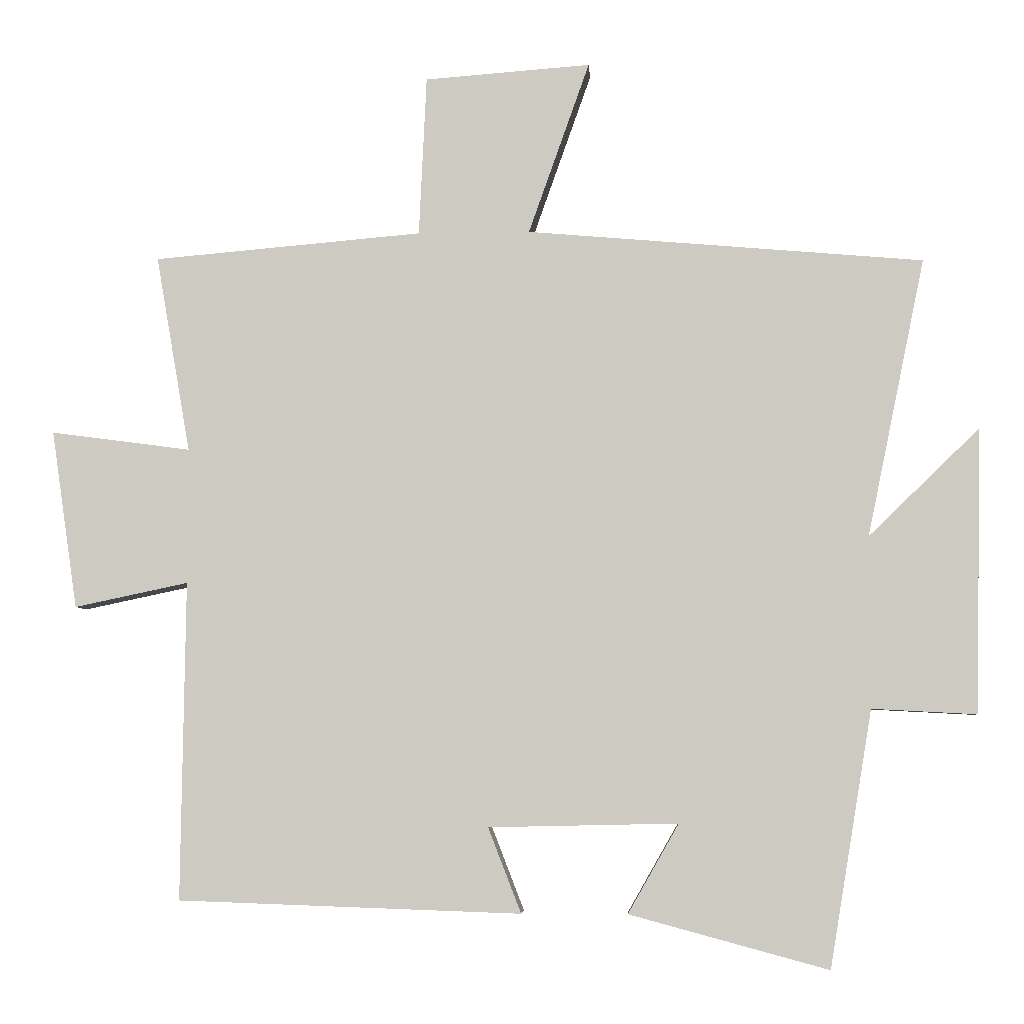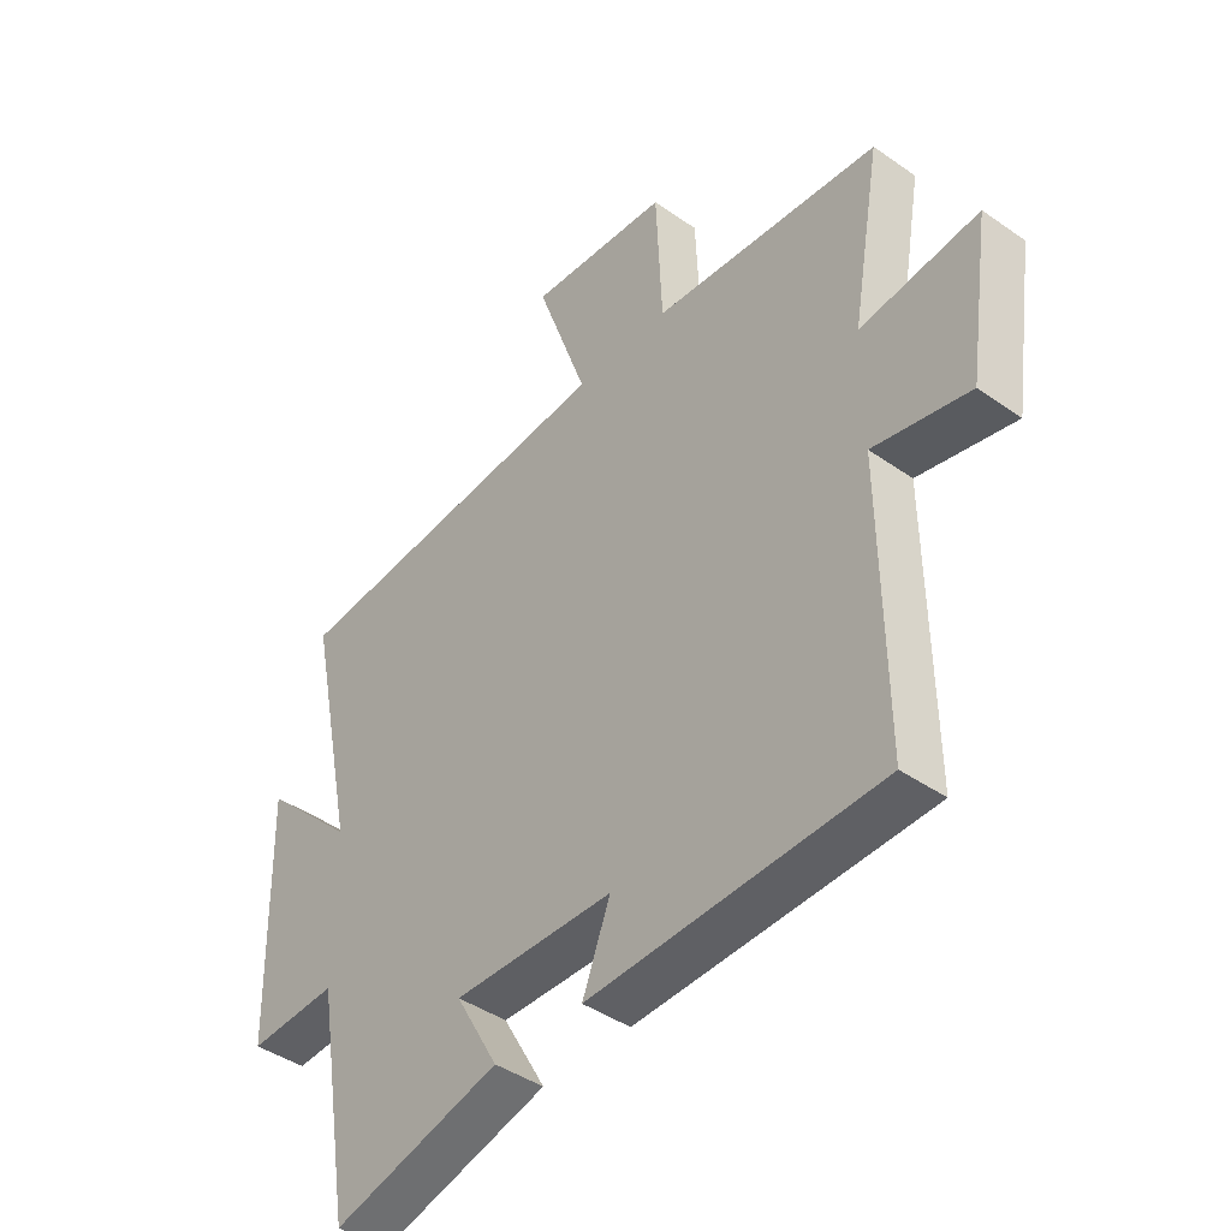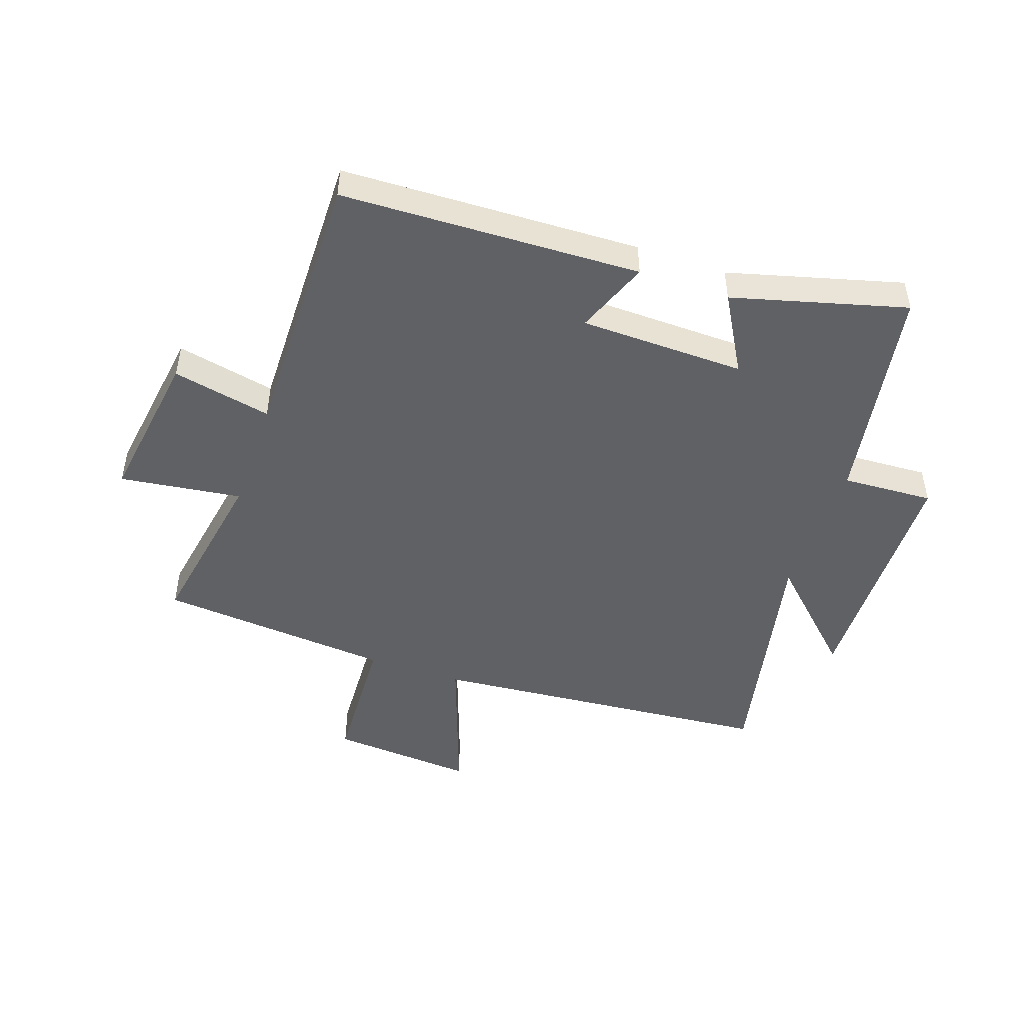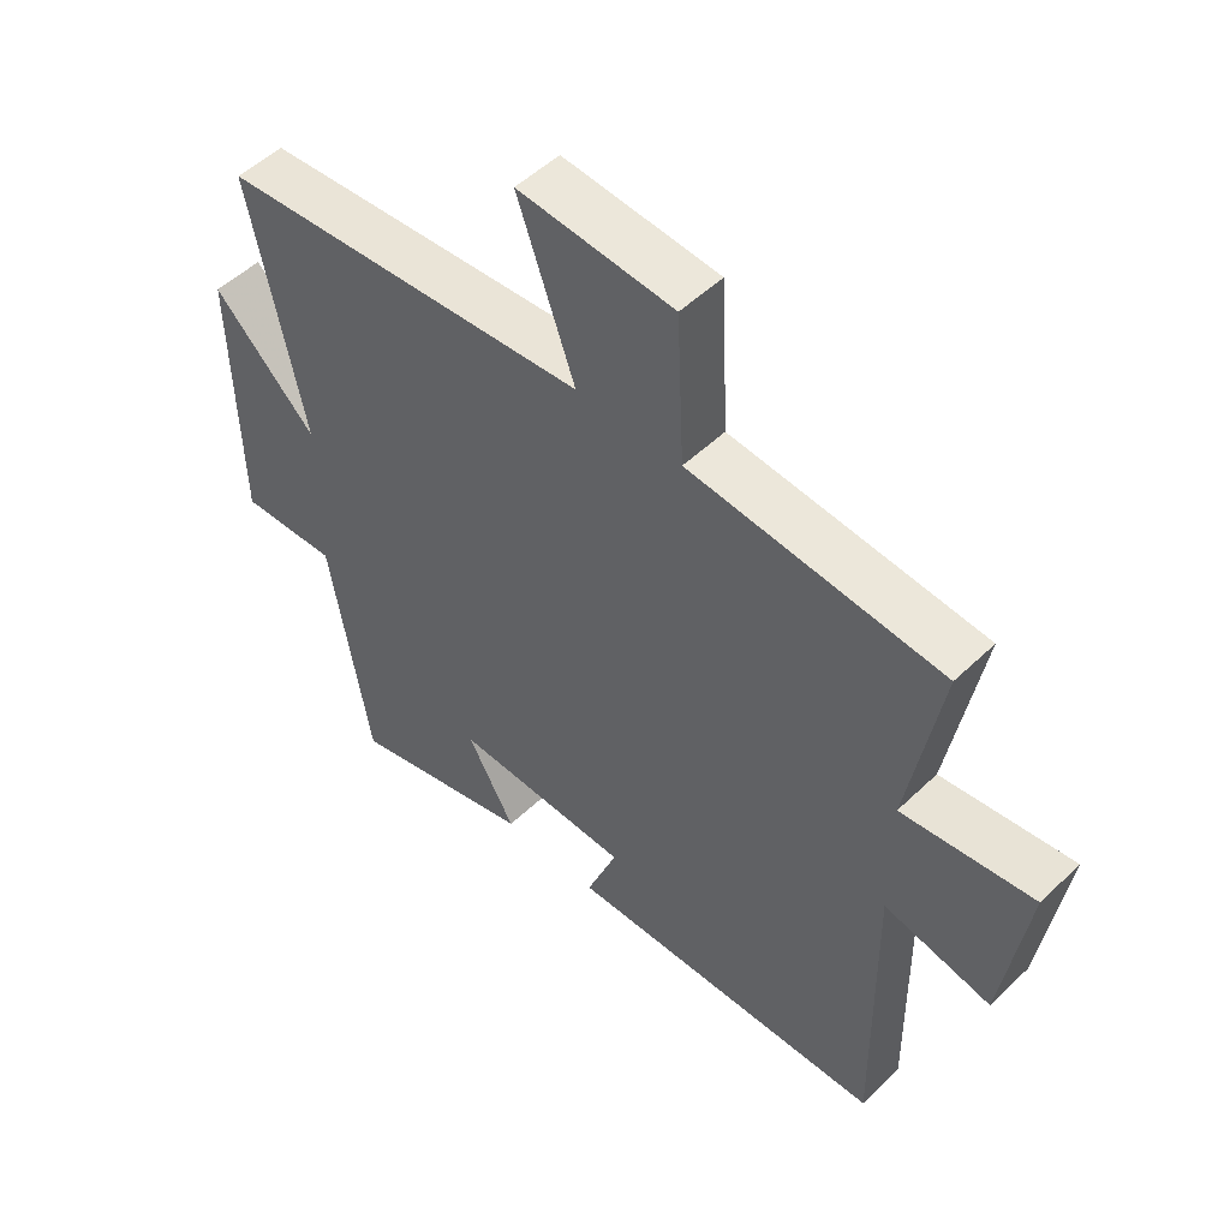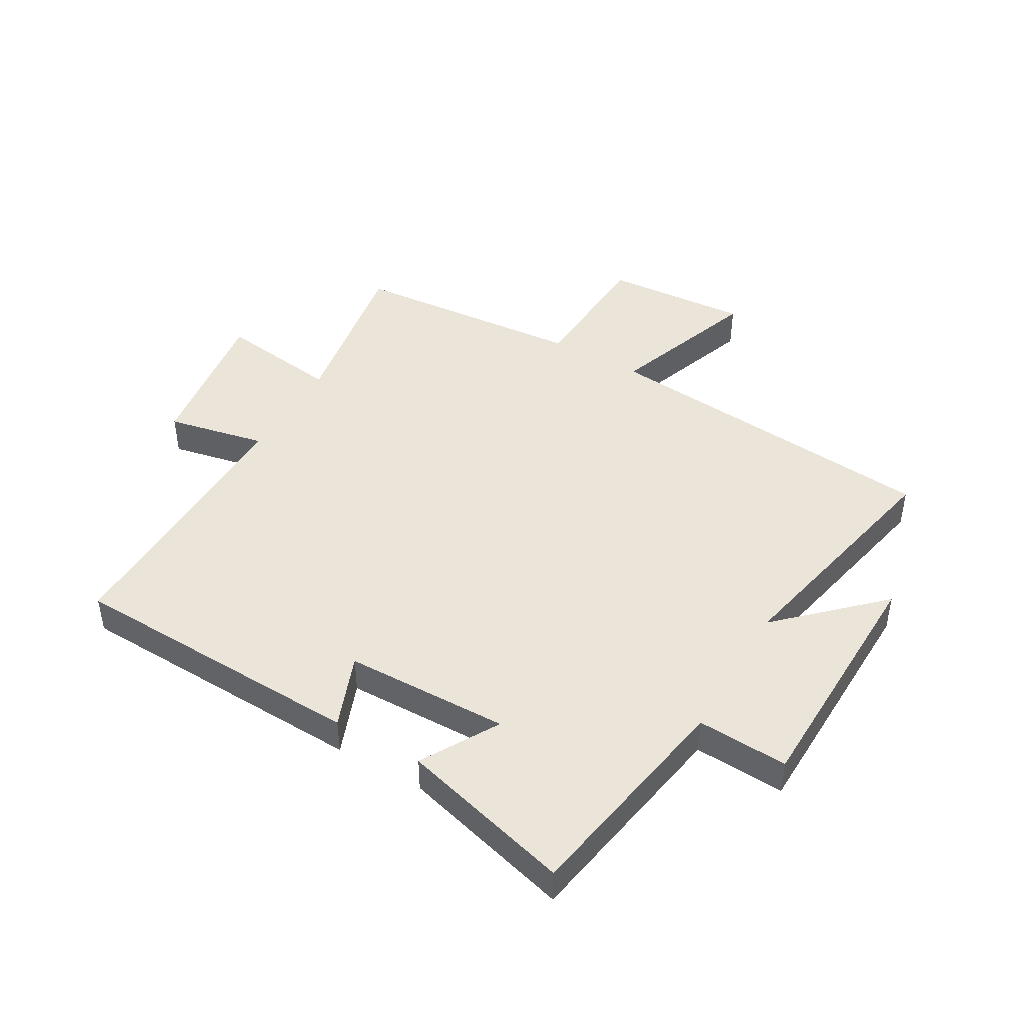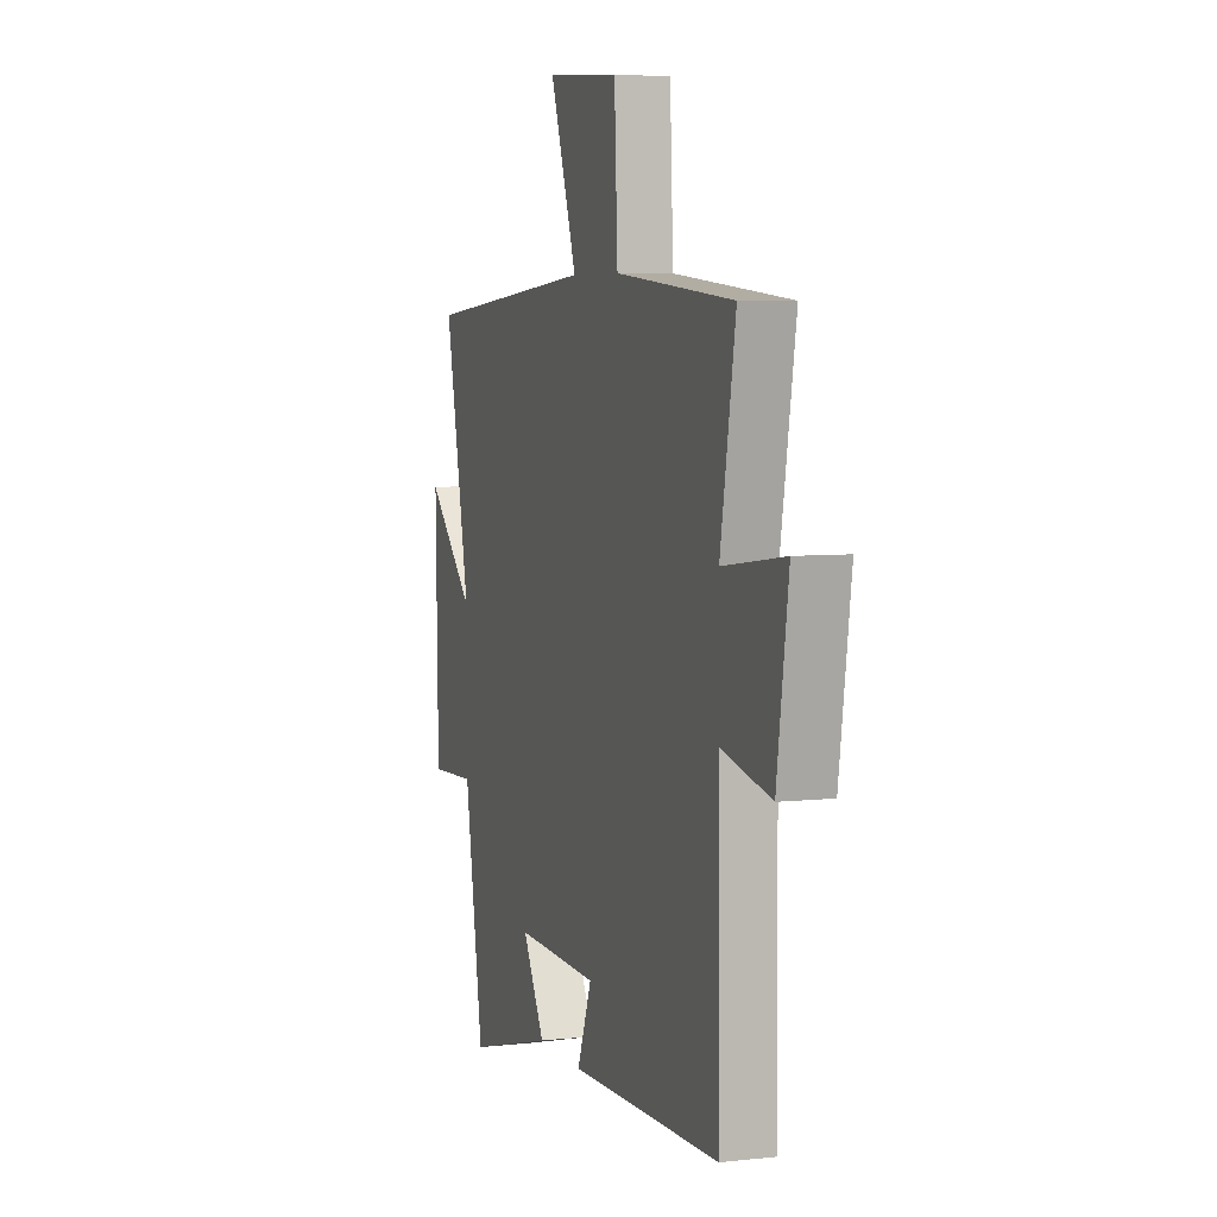
<metadata>
{"format":"obj","ext":"obj","renderer":"f3d","projection":"perspective","resolution":1024,"background":"white","views":[{"elev":-5.2,"azim":-176.3,"up":"+Z"},{"elev":-42.4,"azim":50.0,"up":"+Z"},{"elev":-48.2,"azim":161.0,"up":"+Y"},{"elev":51.4,"azim":44.0,"up":"+Z"},{"elev":45.1,"azim":-149.8,"up":"+Y"},{"elev":5.7,"azim":71.3,"up":"+Z"}]}
</metadata>
<code>
v 0.506 0.07 -0.483
v 0.006 0.07 -0.5
v 0.054 0.07 -0.376
v -0.222 0.07 -0.37
v -0.148 0.07 -0.5
v -0.438 0.07 -0.578
v -0.5 0.07 -0.205
v -0.653 0.07 -0.213
v -0.661 0.07 0.201
v -0.5 0.07 0.045
v -0.584 0.07 0.45
v -0.006 0.07 0.5
v -0.095 0.07 0.751
v 0.147 0.07 0.733
v 0.158 0.07 0.5
v 0.55 0.07 0.466
v 0.5 0.07 0.179
v 0.704 0.07 0.206
v 0.666 0.07 -0.054
v 0.5 0.07 -0.019
v 0.506 0 -0.483
v 0.006 0 -0.5
v 0.054 0 -0.376
v -0.222 0 -0.37
v -0.148 0 -0.5
v -0.438 0 -0.578
v -0.5 0 -0.205
v -0.653 0 -0.213
v -0.661 0 0.201
v -0.5 0 0.045
v -0.584 0 0.45
v -0.006 0 0.5
v -0.095 0 0.751
v 0.147 0 0.733
v 0.158 0 0.5
v 0.55 0 0.466
v 0.5 0 0.179
v 0.704 0 0.206
v 0.666 0 -0.054
v 0.5 0 -0.019
f 17 18 19 20
f 15 16 17
f 15 17 20
f 12 13 14 15
f 15 20 1
f 12 15 1
f 11 12 1
f 10 11 1
f 7 8 9 10
f 6 7 10
f 5 6 10
f 4 5 10
f 3 4 10
f 1 2 3
f 1 3 10
f 40 39 38 37
f 37 36 35
f 40 37 35
f 35 34 33 32
f 21 40 35
f 21 35 32
f 21 32 31
f 21 31 30
f 30 29 28 27
f 30 27 26
f 30 26 25
f 30 25 24
f 30 24 23
f 23 22 21
f 30 23 21
f 1 21 22 2
f 2 22 23 3
f 3 23 24 4
f 4 24 25 5
f 5 25 26 6
f 6 26 27 7
f 7 27 28 8
f 8 28 29 9
f 9 29 30 10
f 10 30 31 11
f 11 31 32 12
f 12 32 33 13
f 13 33 34 14
f 14 34 35 15
f 15 35 36 16
f 16 36 37 17
f 17 37 38 18
f 18 38 39 19
f 19 39 40 20
f 20 40 21 1

</code>
